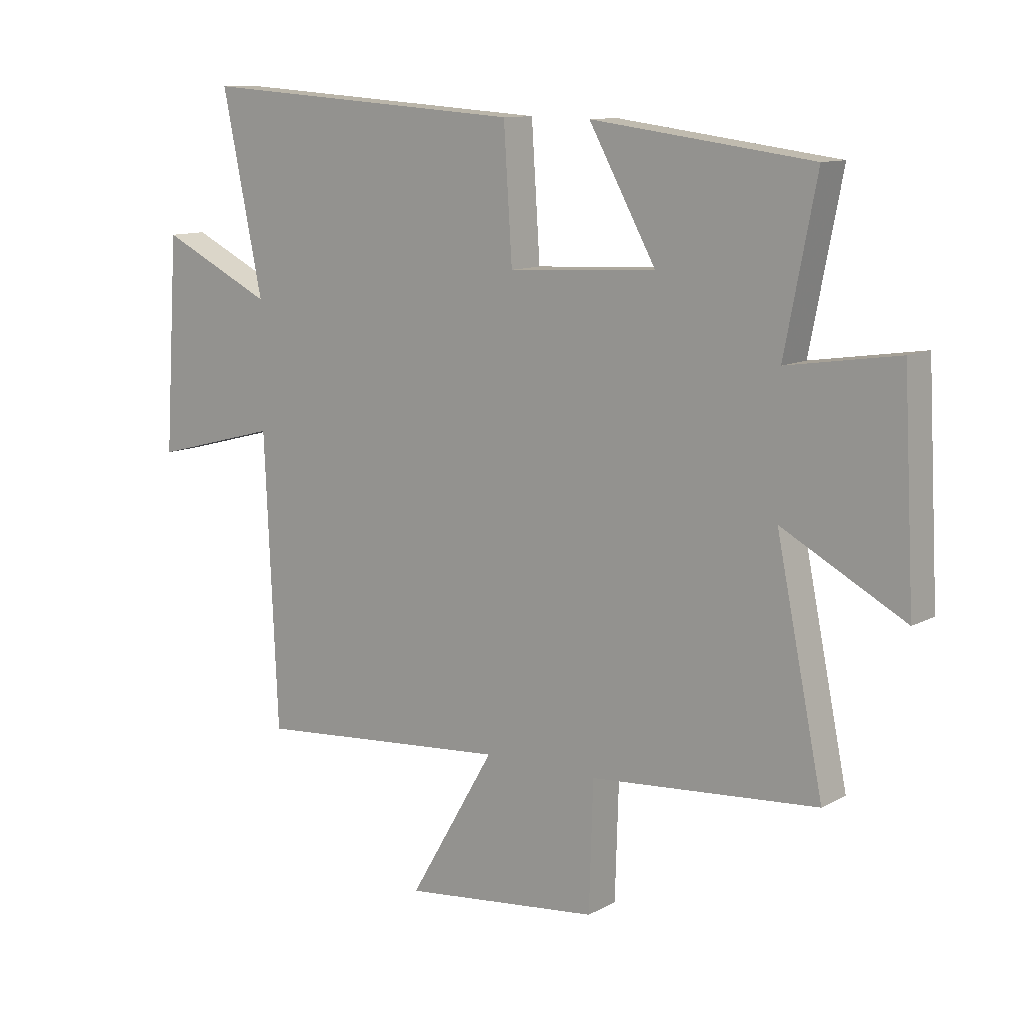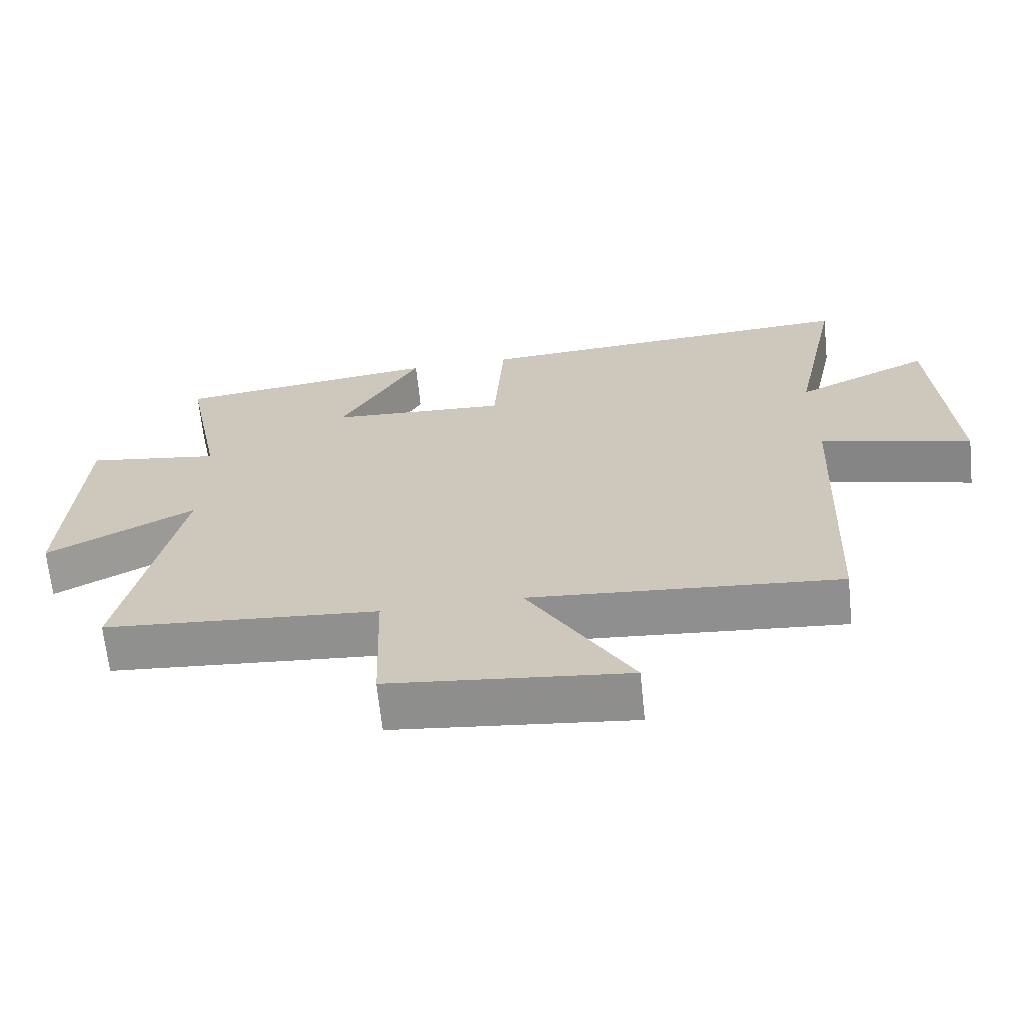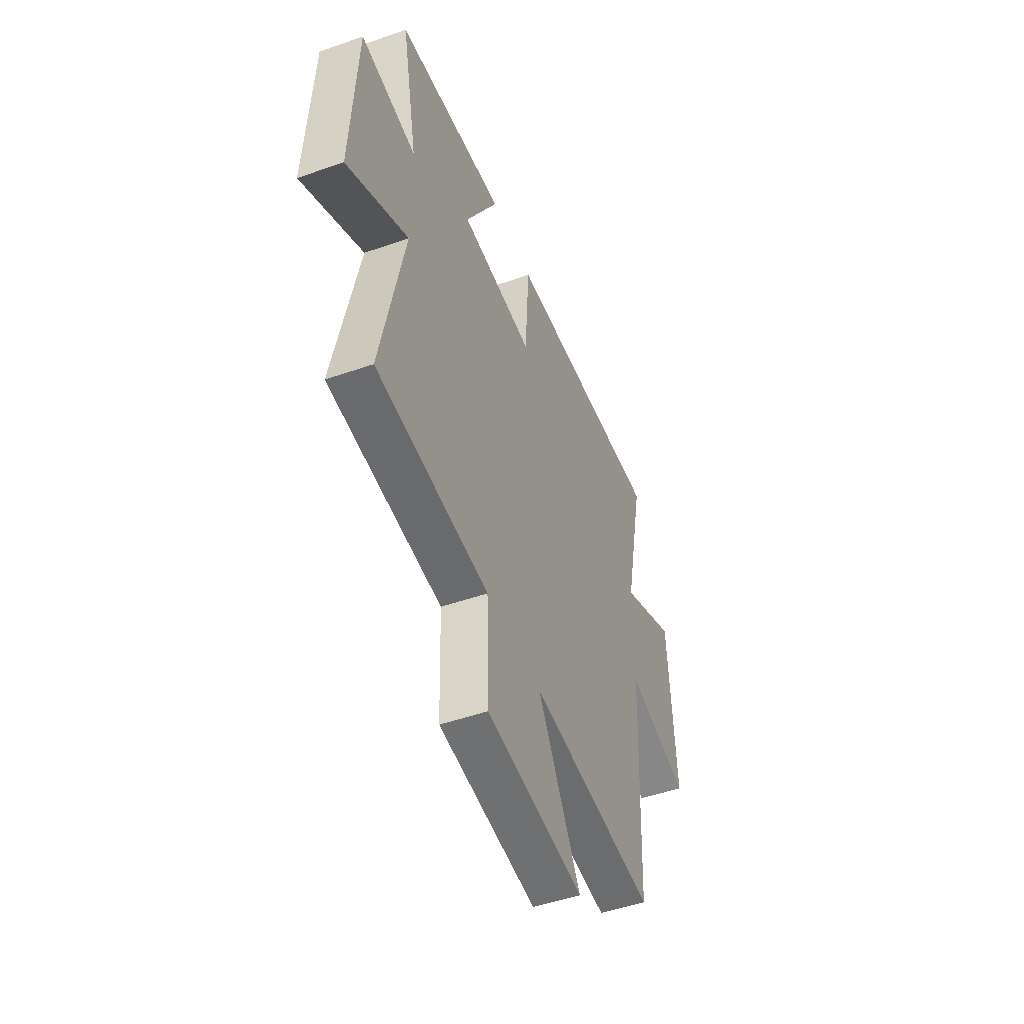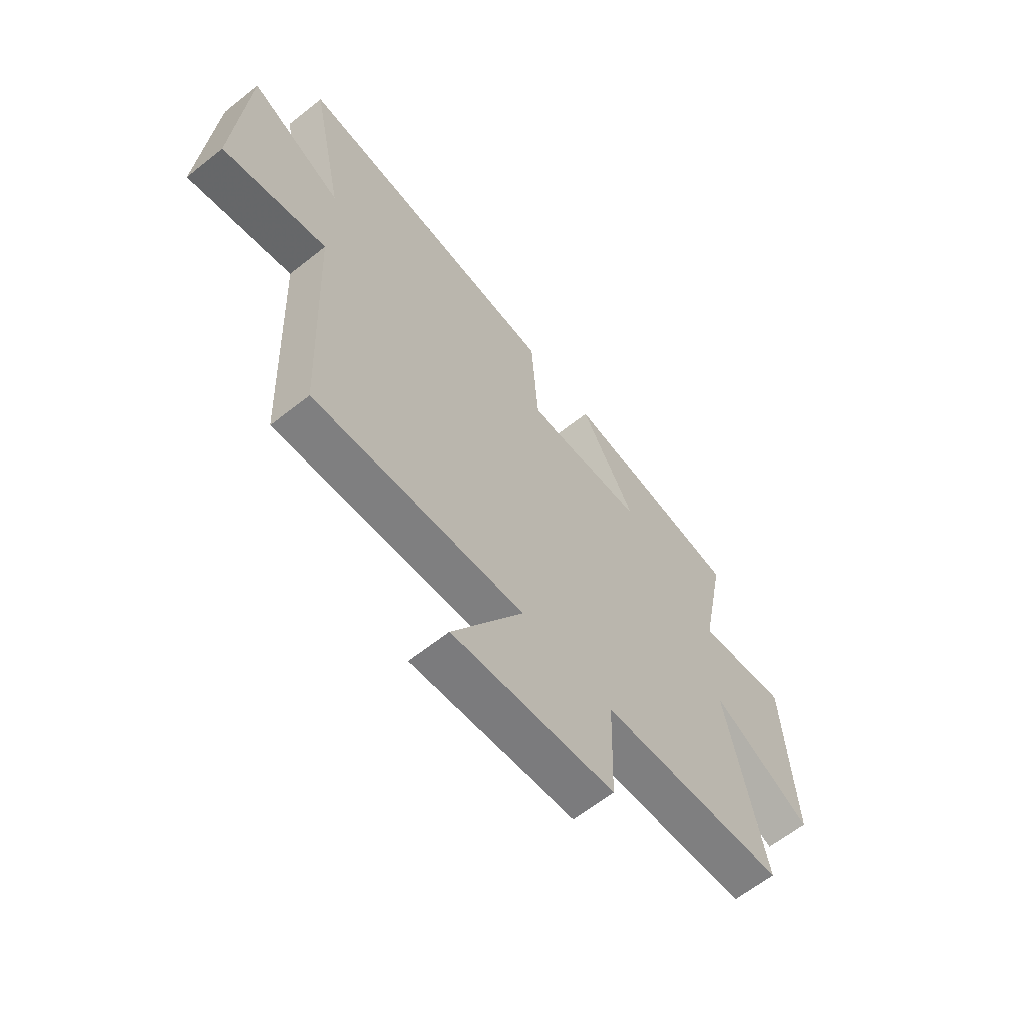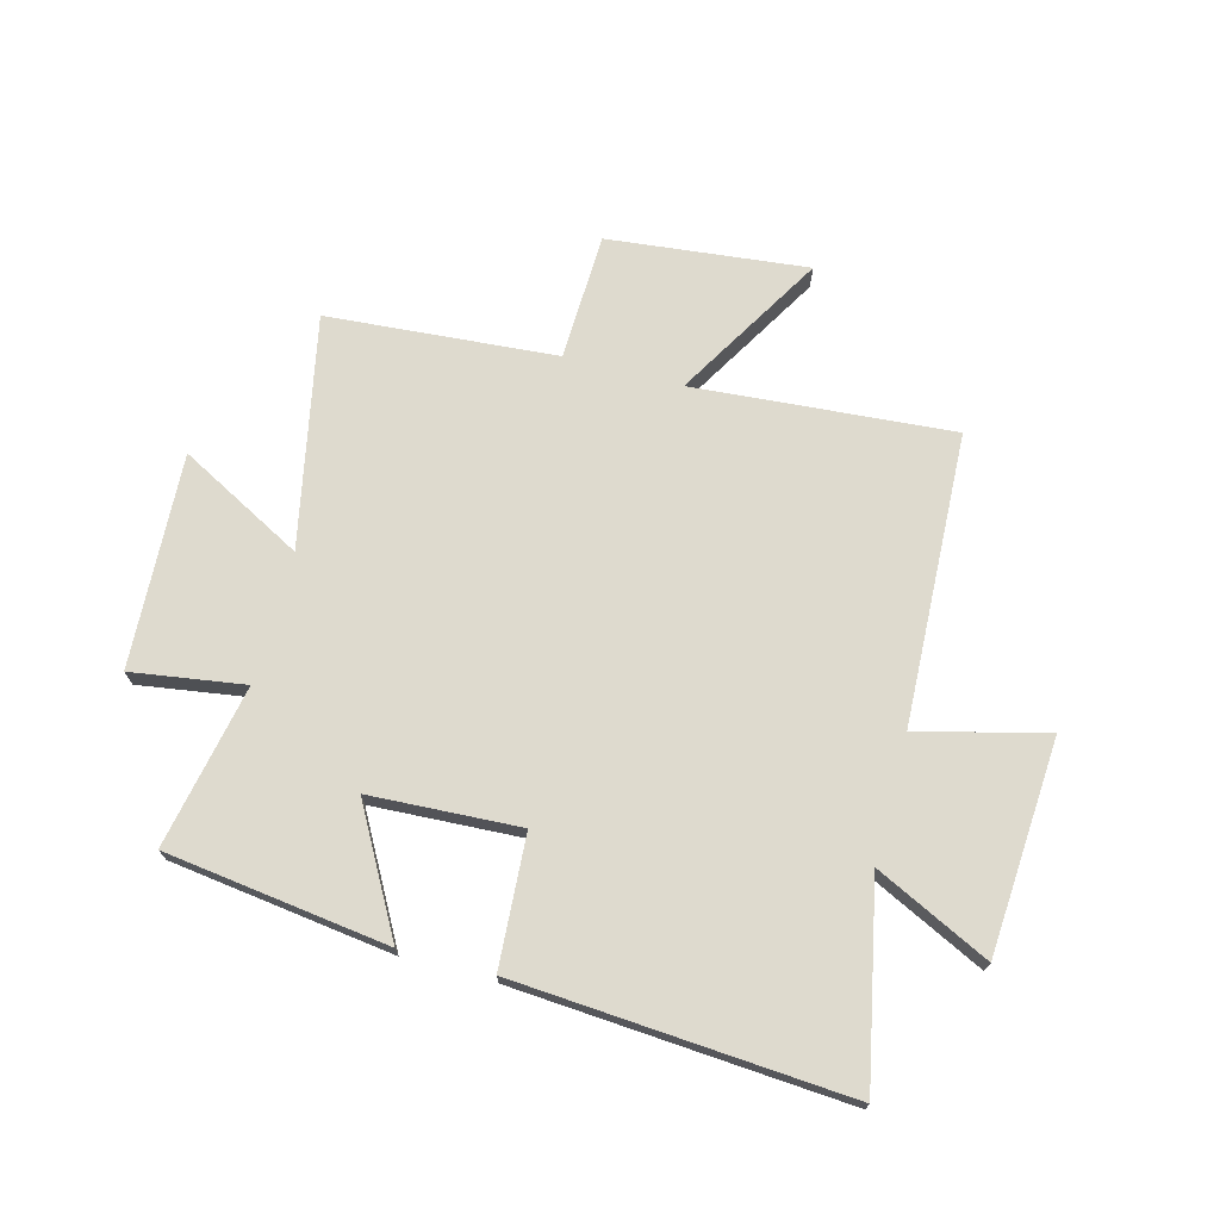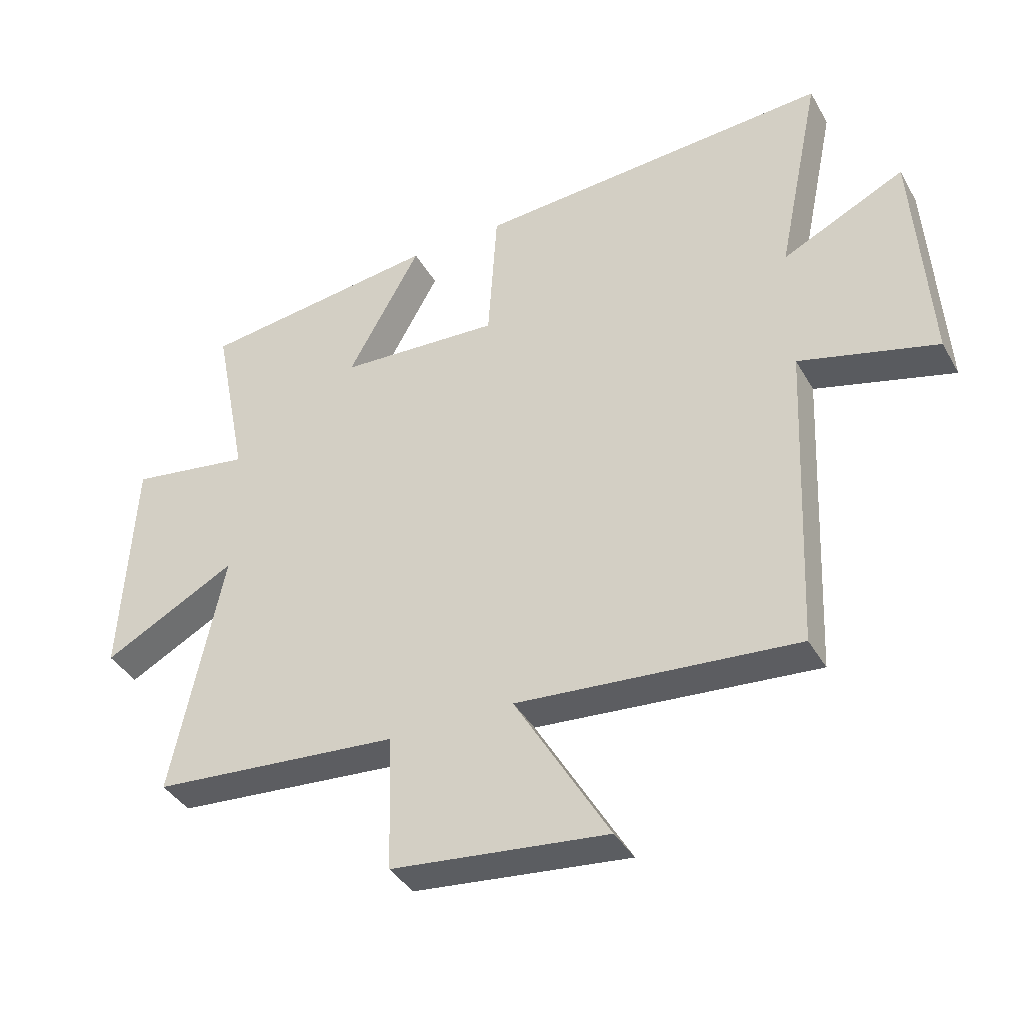
<metadata>
{"format":"obj","ext":"obj","renderer":"f3d","projection":"perspective","resolution":1024,"background":"white","views":[{"elev":11.0,"azim":-142.5,"up":"+Z"},{"elev":-66.6,"azim":5.9,"up":"+Z"},{"elev":-49.4,"azim":-68.8,"up":"+Z"},{"elev":-63.1,"azim":128.8,"up":"+Z"},{"elev":71.3,"azim":15.0,"up":"+Y"},{"elev":-39.0,"azim":26.9,"up":"+Z"}]}
</metadata>
<code>
v -0.556 0.07 0.449
v -0.166 0.07 0.5
v -0.285 0.07 0.286
v -0.023 0.07 0.272
v -0.008 0.07 0.5
v 0.572 0.07 0.54
v 0.5 0.07 0.194
v 0.7 0.07 0.291
v 0.724 0.07 -0.085
v 0.5 0.07 -0.026
v 0.477 0.07 -0.537
v 0.023 0.07 -0.5
v 0.176 0.07 -0.761
v -0.174 0.07 -0.723
v -0.181 0.07 -0.5
v -0.583 0.07 -0.468
v -0.5 0.07 -0.064
v -0.717 0.07 -0.18
v -0.697 0.07 0.194
v -0.5 0.07 0.164
v -0.556 0 0.449
v -0.166 0 0.5
v -0.285 0 0.286
v -0.023 0 0.272
v -0.008 0 0.5
v 0.572 0 0.54
v 0.5 0 0.194
v 0.7 0 0.291
v 0.724 0 -0.085
v 0.5 0 -0.026
v 0.477 0 -0.537
v 0.023 0 -0.5
v 0.176 0 -0.761
v -0.174 0 -0.723
v -0.181 0 -0.5
v -0.583 0 -0.468
v -0.5 0 -0.064
v -0.717 0 -0.18
v -0.697 0 0.194
v -0.5 0 0.164
f 17 18 19 20
f 15 16 17
f 15 17 20
f 12 13 14 15
f 12 15 20 1
f 10 11 12
f 7 8 9 10
f 7 10 12
f 6 7 12
f 5 6 12
f 4 5 12
f 3 4 12
f 1 2 3
f 1 3 12
f 40 39 38 37
f 37 36 35
f 40 37 35
f 35 34 33 32
f 21 40 35 32
f 32 31 30
f 30 29 28 27
f 32 30 27
f 32 27 26
f 32 26 25
f 32 25 24
f 32 24 23
f 23 22 21
f 32 23 21
f 1 21 22 2
f 2 22 23 3
f 3 23 24 4
f 4 24 25 5
f 5 25 26 6
f 6 26 27 7
f 7 27 28 8
f 8 28 29 9
f 9 29 30 10
f 10 30 31 11
f 11 31 32 12
f 12 32 33 13
f 13 33 34 14
f 14 34 35 15
f 15 35 36 16
f 16 36 37 17
f 17 37 38 18
f 18 38 39 19
f 19 39 40 20
f 20 40 21 1

</code>
